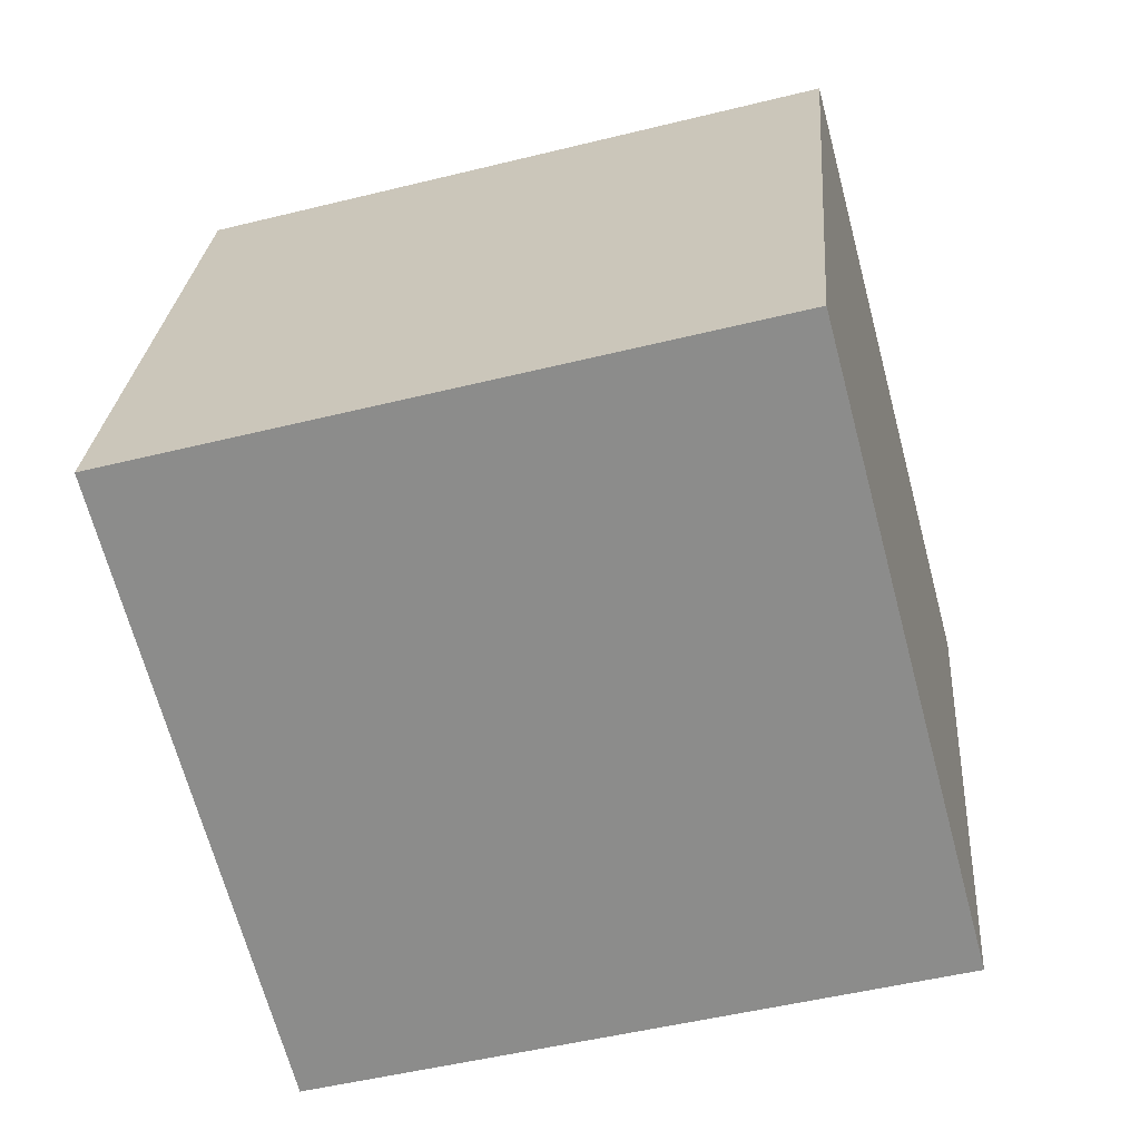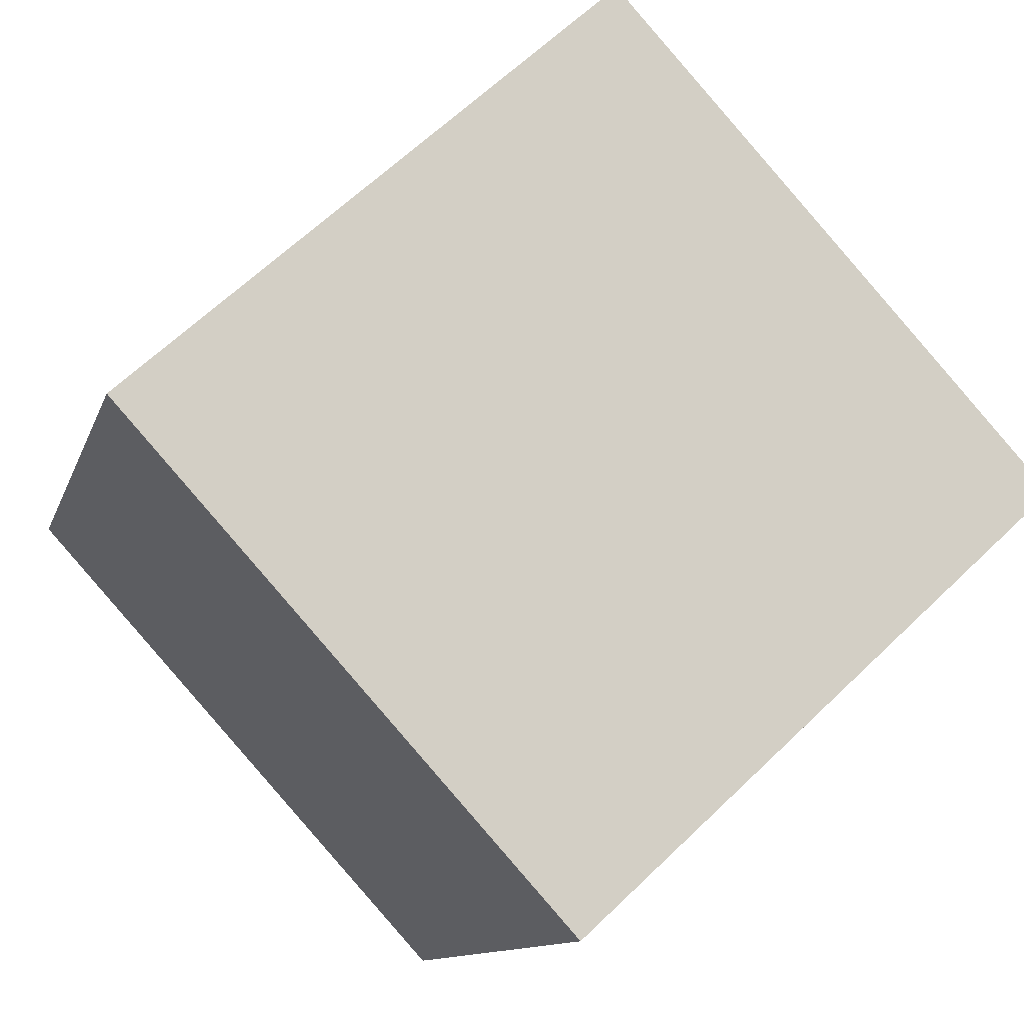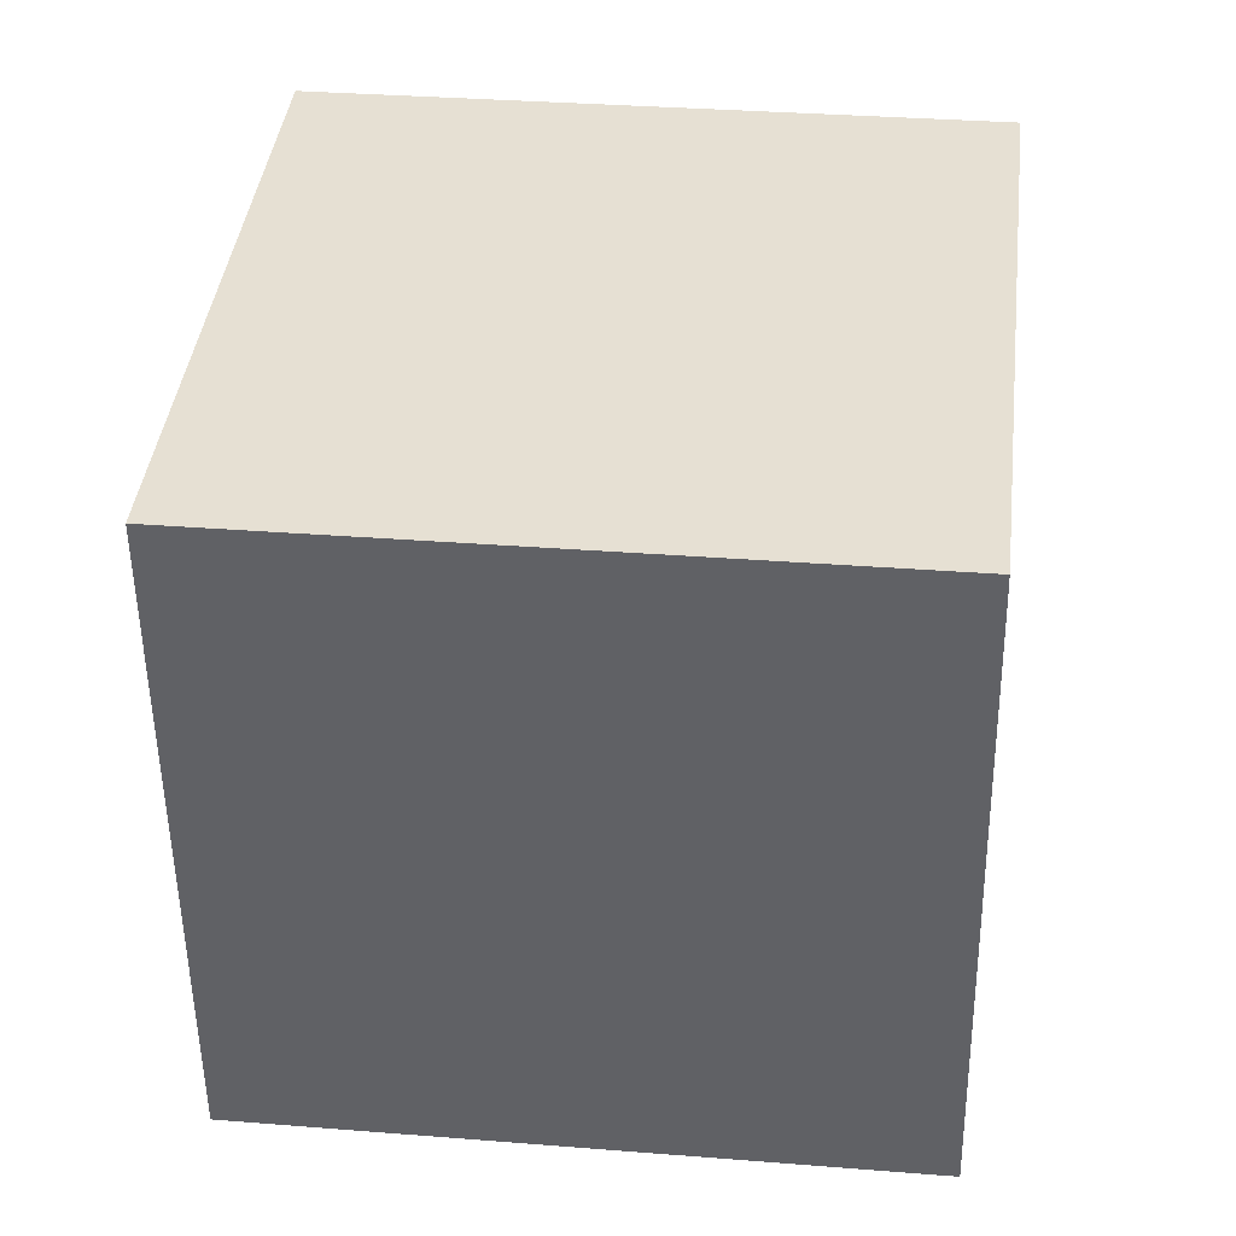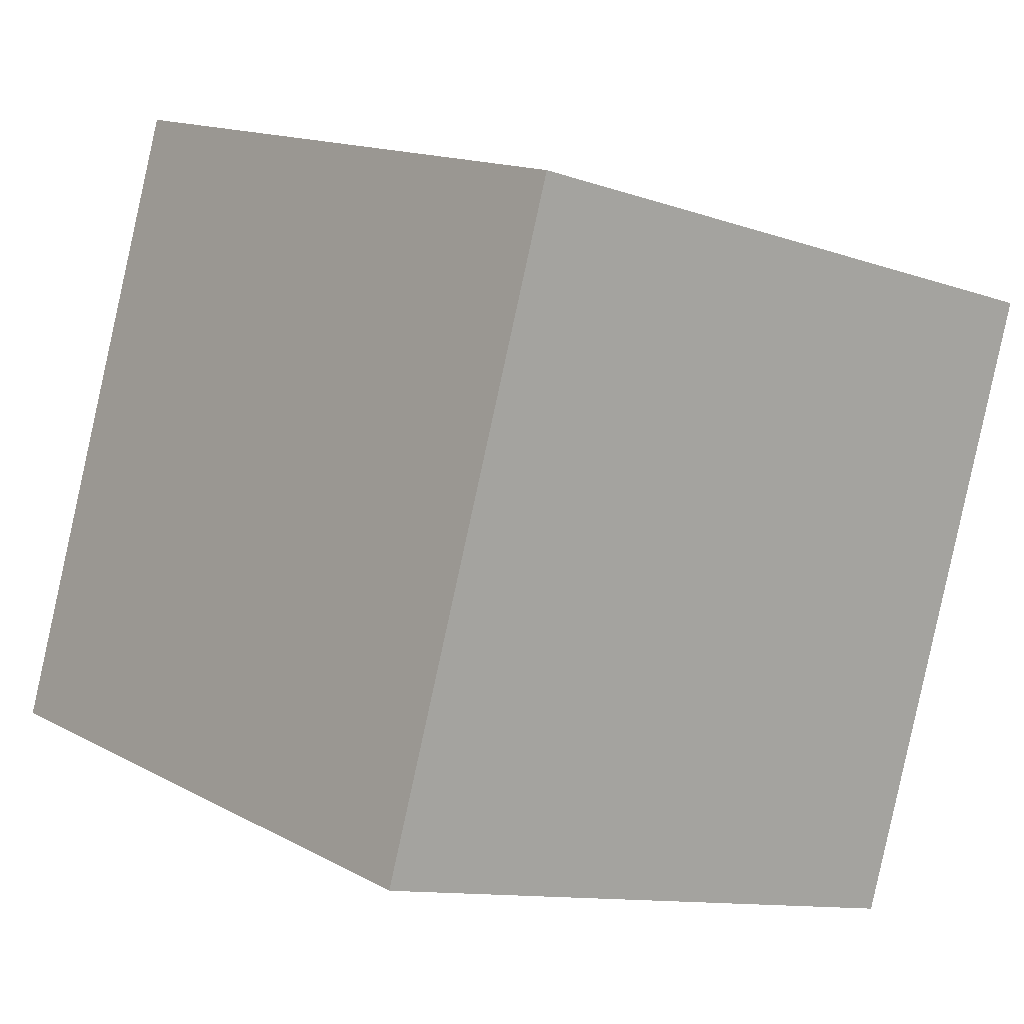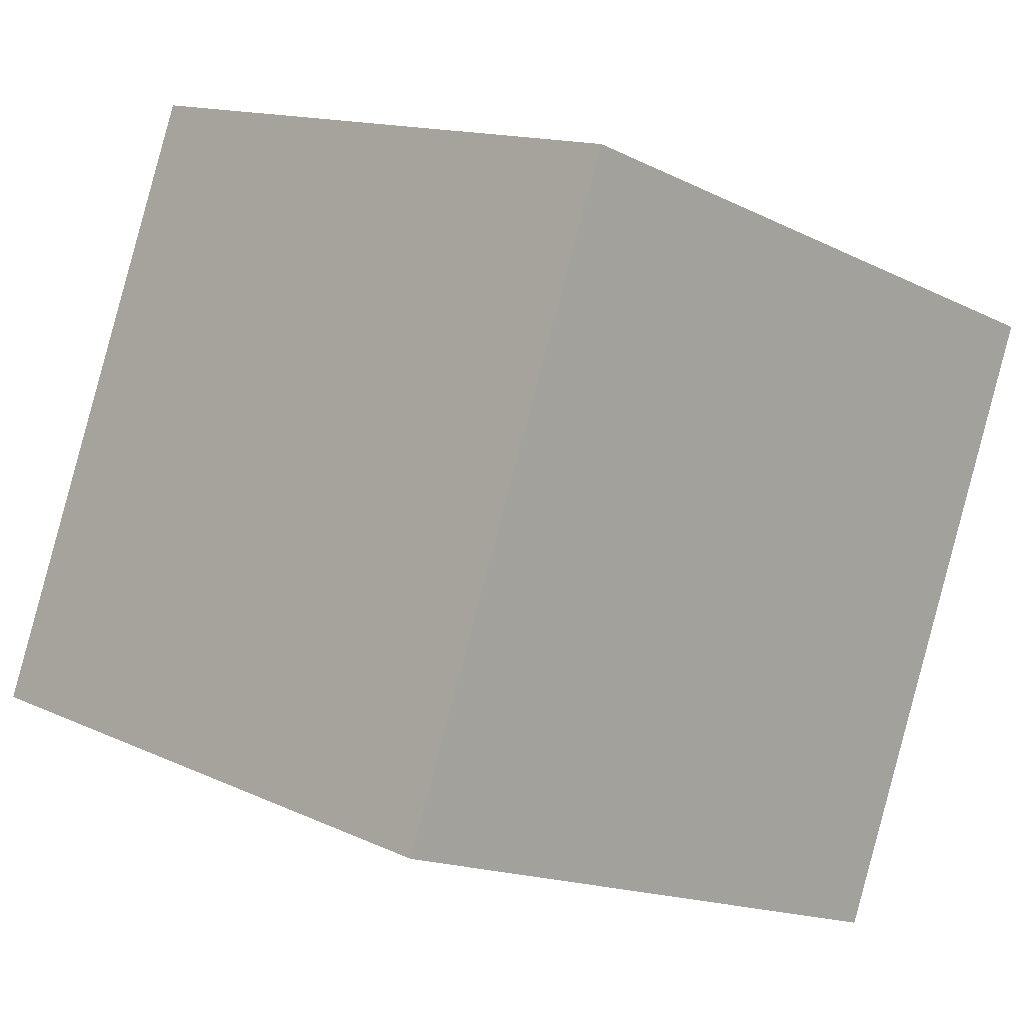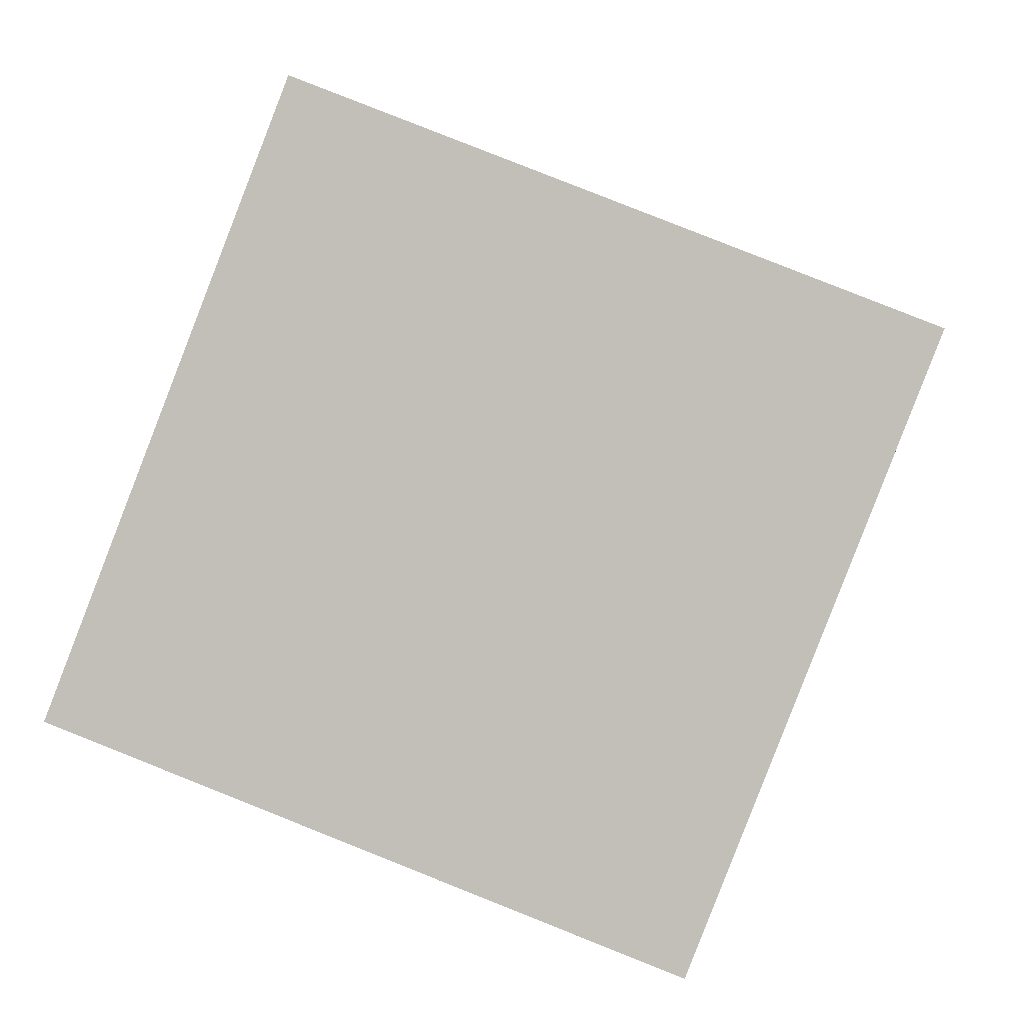
<metadata>
{"format":"obj","ext":"obj","renderer":"f3d","projection":"perspective","resolution":1024,"background":"white","views":[{"elev":-63.4,"azim":123.0,"up":"+Y"},{"elev":67.1,"azim":49.0,"up":"+Z"},{"elev":57.2,"azim":-80.8,"up":"+Z"},{"elev":17.2,"azim":-35.6,"up":"+Z"},{"elev":-12.0,"azim":47.1,"up":"+Z"},{"elev":74.7,"azim":114.8,"up":"+Z"}]}
</metadata>
<code>
v 0.9674 -1.015 2.748
v 0.9612 -1.016 2.729
v 0.9623 -1.036 2.73
v 0.9685 -1.034 2.749
v 0.9813 -1.035 2.724
v 0.9802 -1.015 2.723
v 0.9863 -1.014 2.742
v 0.9875 -1.034 2.743
v 0.9623 -1.036 2.73
v 0.9813 -1.035 2.724
v 0.9875 -1.034 2.743
v 0.9685 -1.034 2.749
v 0.9863 -1.014 2.742
v 0.9802 -1.015 2.723
v 0.9612 -1.016 2.729
v 0.9674 -1.015 2.748
v 0.9875 -1.034 2.743
v 0.9863 -1.014 2.742
v 0.9674 -1.015 2.748
v 0.9685 -1.034 2.749
v 0.9612 -1.016 2.729
v 0.9802 -1.015 2.723
v 0.9813 -1.035 2.724
v 0.9623 -1.036 2.73
f 1 2 3
f 1 3 4
f 5 6 7
f 5 7 8
f 9 10 11
f 9 11 12
f 13 14 15
f 13 15 16
f 17 18 19
f 17 19 20
f 21 22 23
f 21 23 24

</code>
